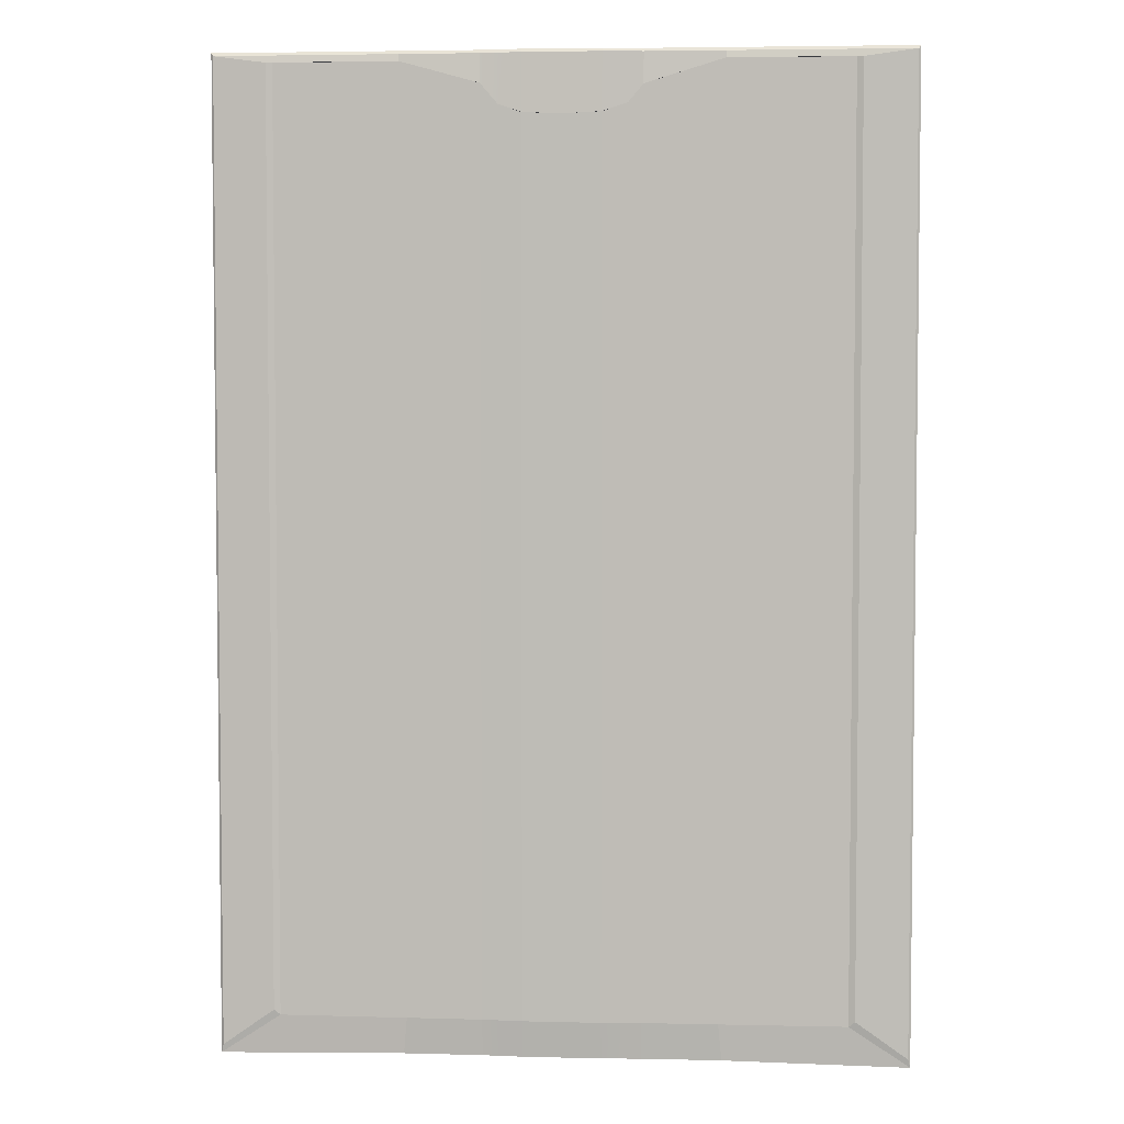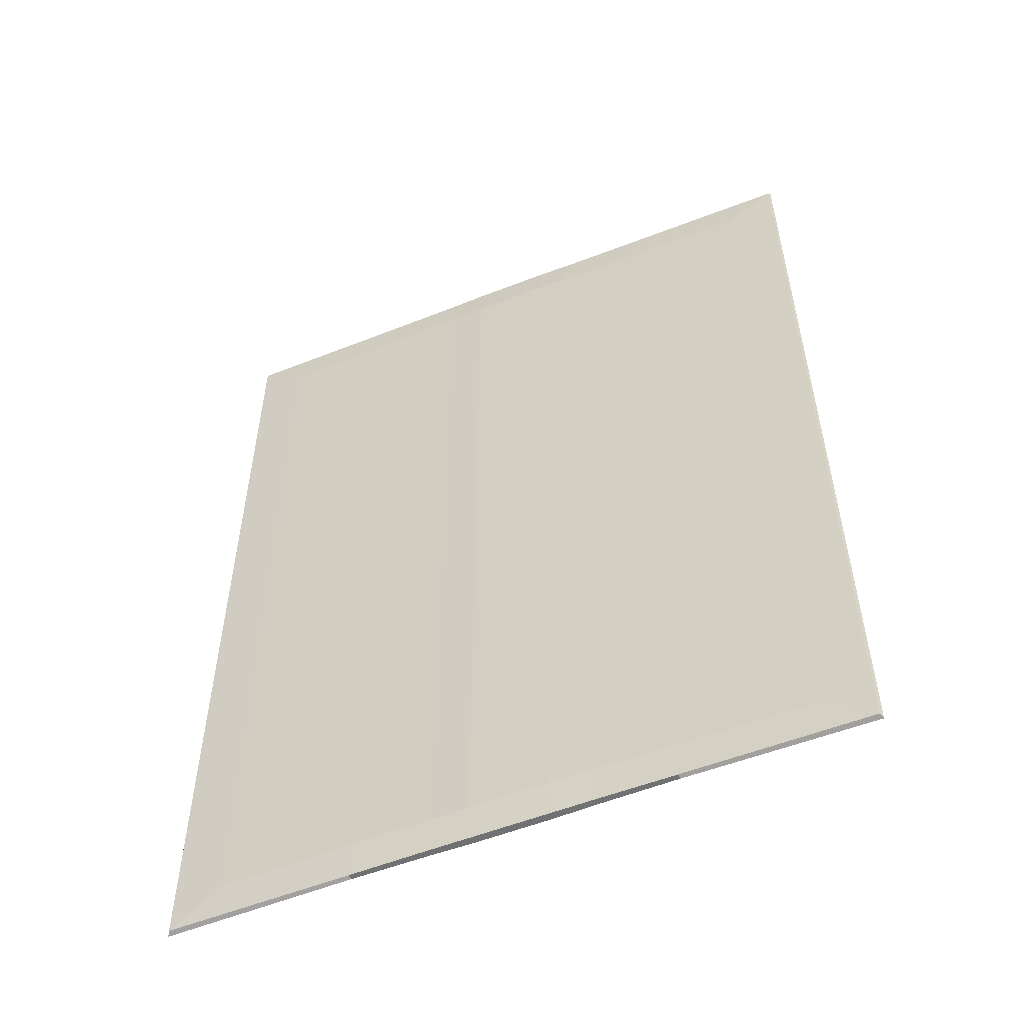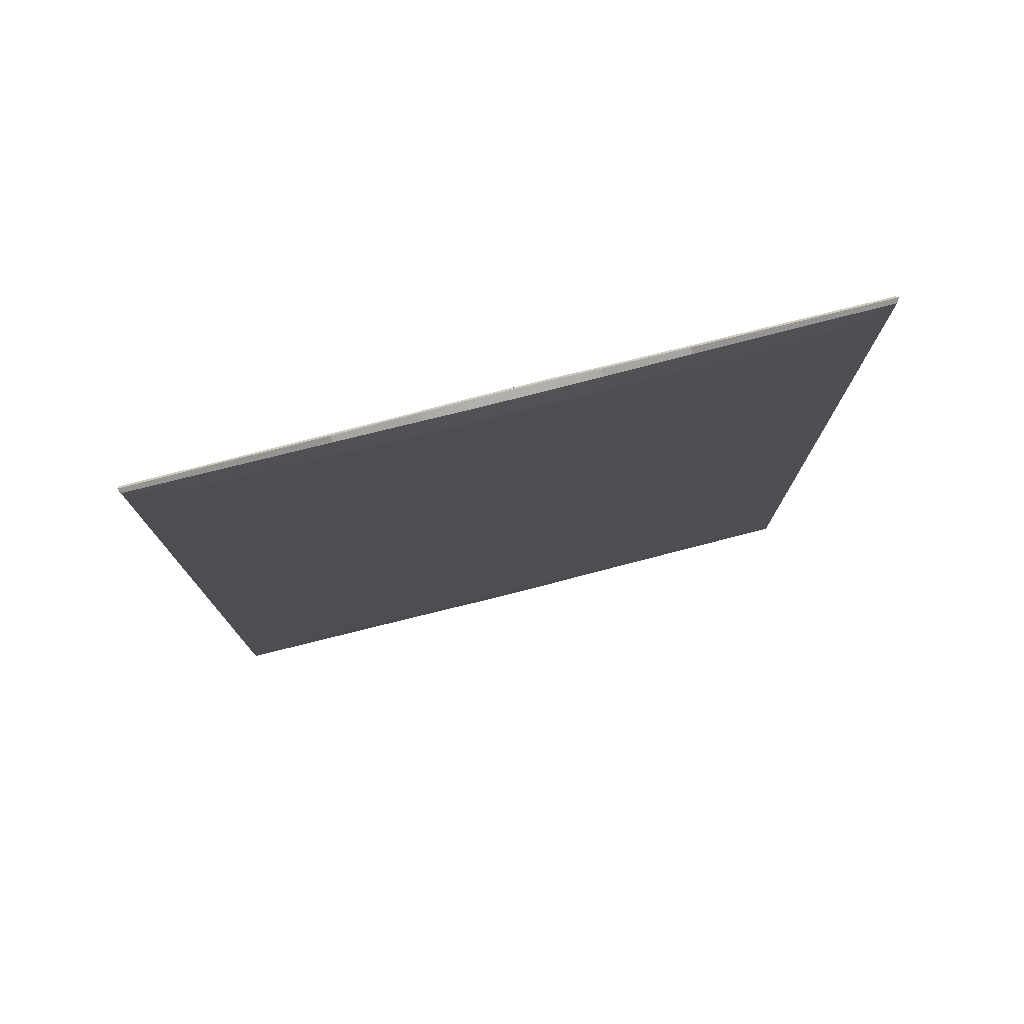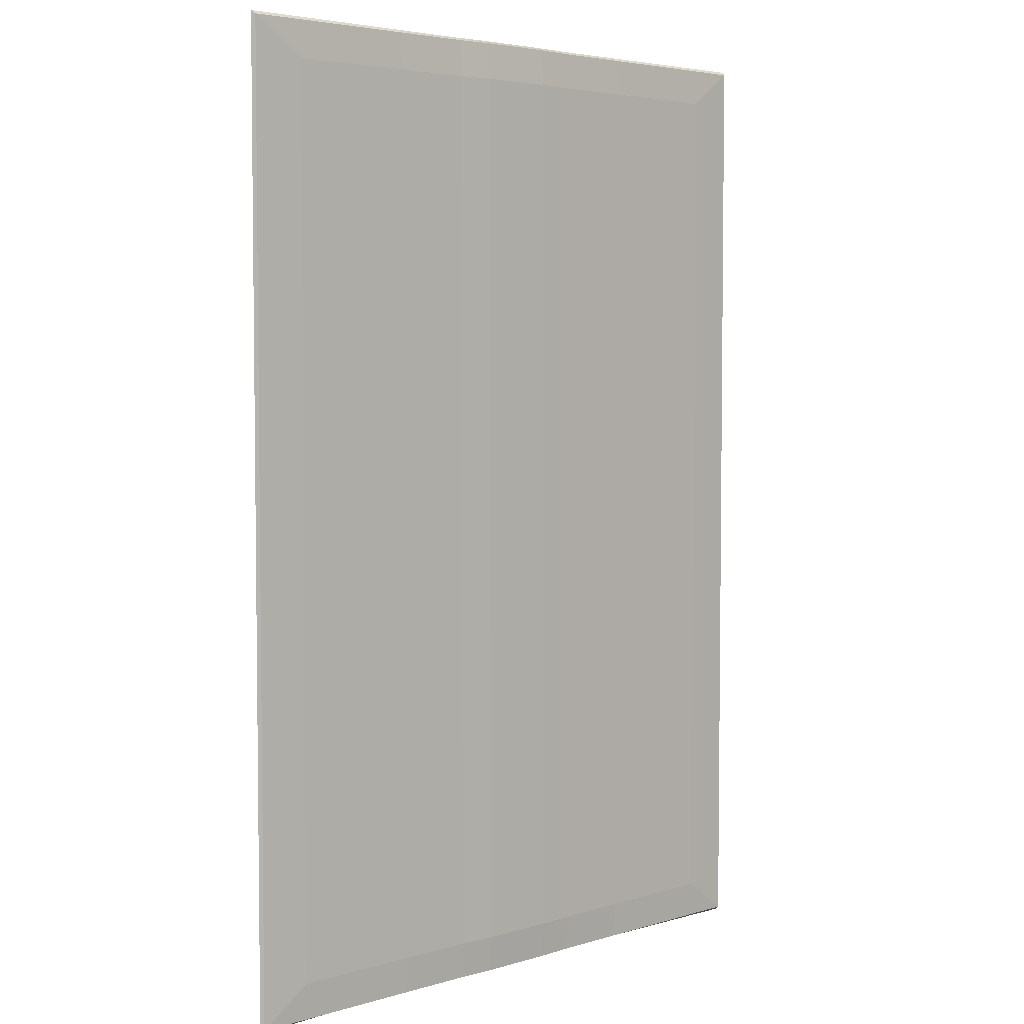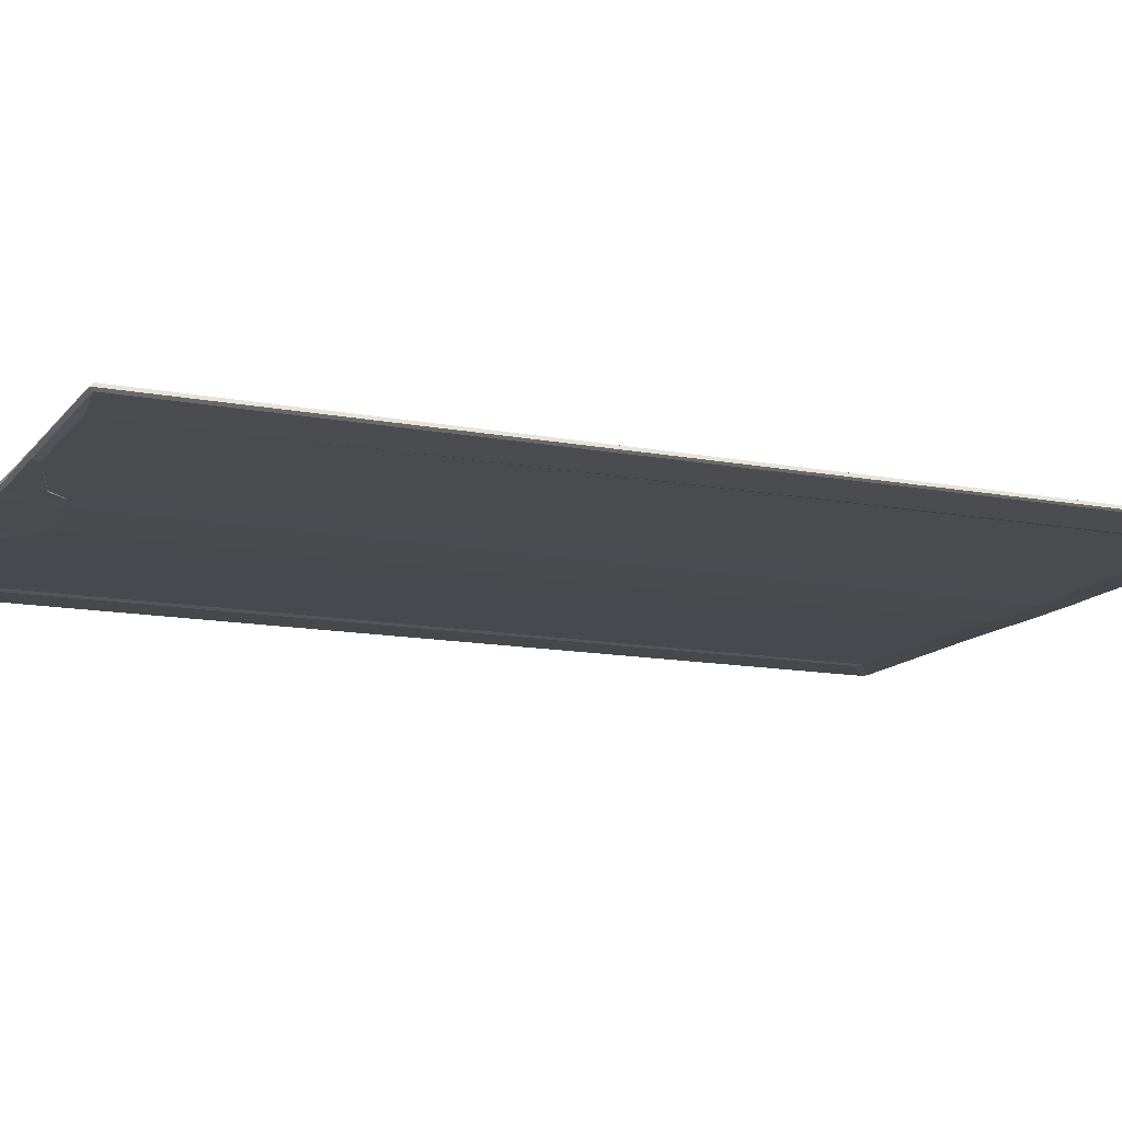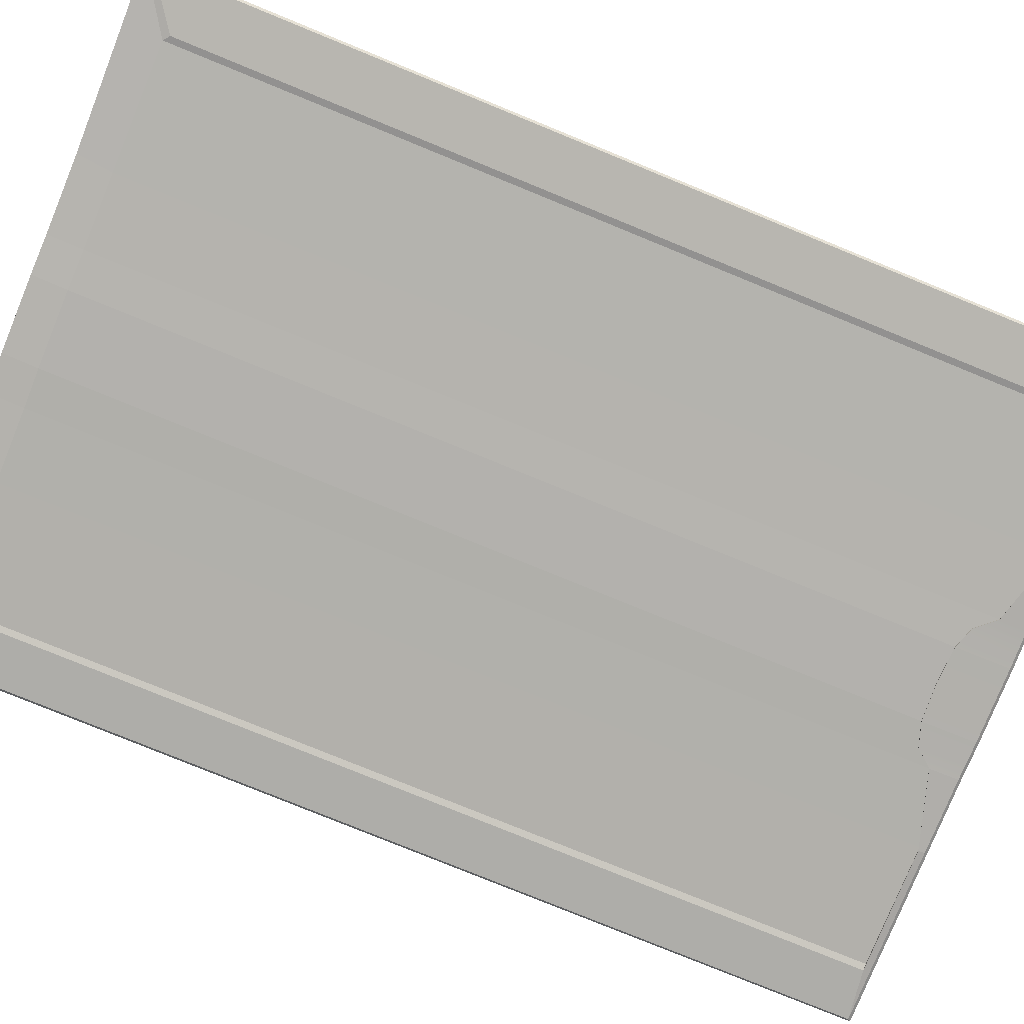
<metadata>
{"format":"obj","ext":"obj","renderer":"f3d","projection":"perspective","resolution":1024,"background":"white","views":[{"elev":4.2,"azim":4.7,"up":"+Z"},{"elev":-55.2,"azim":-157.5,"up":"+Z"},{"elev":78.2,"azim":165.8,"up":"+Z"},{"elev":4.4,"azim":136.0,"up":"+Z"},{"elev":-13.3,"azim":66.4,"up":"+Y"},{"elev":-79.2,"azim":-112.2,"up":"+Y"}]}
</metadata>
<code>
g default
v -0.1453 -0.02895 1.62
v 0.1453 -0.02895 1.62
v -0.1453 0.02381 1.696
v 0.1453 0.02381 1.696
v -0.1453 0.02381 -1.696
v 0.1453 0.02381 -1.696
v -0.1453 -0.02782 -1.696
v 0.1453 -0.02782 -1.696
v 0.2941 -0.02465 -1.694
v 0.2941 -0.02578 1.716
v 0.2941 0.02064 -1.694
v 0.2941 0.02064 1.694
v -0.2941 -0.02465 -1.694
v -0.2941 -0.02578 1.724
v -0.2941 0.02064 1.694
v -0.2941 0.02064 -1.694
v 0.575 -0.02152 -1.694
v 0.575 -0.02152 1.805
v 0.5879 0.01751 -1.694
v 0.5879 0.01751 1.694
v -0.575 -0.02152 -1.694
v -0.575 -0.02152 1.805
v -0.5879 0.01751 1.694
v -0.5879 0.01751 -1.694
v 1.05 -0.01617 -1.694
v 1.05 -0.01617 1.805
v 1.074 0.01216 -1.694
v 1.074 0.01216 1.694
v -1.05 -0.01617 -1.694
v -1.05 -0.01617 1.805
v -1.074 0.01216 1.694
v -1.074 0.01216 -1.694
v -0.1453 -0.01359 1.845
v 0.1453 -0.01359 1.845
v 0.1453 0.01359 1.833
v -0.1453 0.01359 1.833
v -0.1453 0.01359 -1.833
v 0.1453 0.01359 -1.833
v 0.1453 -0.01359 -1.833
v -0.1453 -0.01359 -1.833
v 1.276 -0.006938 -1.843
v 1.276 -0.006938 1.843
v 1.267 0.006938 -1.831
v 1.267 0.006938 1.831
v -1.276 -0.006938 -1.843
v -1.276 -0.006938 1.843
v -1.267 0.006938 1.831
v -1.267 0.006938 -1.831
v 0.2941 0.01178 -1.831
v 0.2941 -0.01178 -1.831
v 0.2941 -0.01178 1.843
v 0.2941 0.01178 1.831
v -0.2941 0.01178 1.831
v -0.2941 -0.01178 1.843
v -0.2941 -0.01178 -1.831
v -0.2941 0.01178 -1.831
v 0.5879 0.009993 -1.831
v 0.5879 -0.009993 -1.831
v 0.5879 -0.009993 1.843
v 0.5879 0.009993 1.831
v -0.5879 0.009993 1.831
v -0.5879 -0.009993 1.843
v -0.5879 -0.009993 -1.831
v -0.5879 0.009993 -1.831
v -0.1453 -0.03238 1.62
v 0.1453 -0.03238 1.62
v 0.1453 -0.02295 1.833
v -0.1453 -0.02295 1.833
v 1.074 -0.01987 -1.674
v 1.074 -0.02361 1.805
v 1.267 -0.01256 -1.811
v 1.267 -0.0163 1.831
v -1.074 -0.01987 -1.674
v -1.074 -0.02361 1.805
v -1.267 -0.0163 1.831
v -1.267 -0.01256 -1.811
v 0.2941 -0.02921 1.716
v 0.2941 -0.02114 1.831
v -0.2941 -0.02921 1.724
v -0.2941 -0.02114 1.831
v 0.5879 -0.02495 1.805
v 0.5879 -0.01936 1.831
v -0.5879 -0.02495 1.805
v -0.5879 -0.01936 1.831
v -0.004285 -0.03238 1.612
v -0.004285 -0.02295 1.833
v -0.004285 -0.01359 1.845
v -0.004285 0.01359 1.833
v -0.004285 0.02381 1.696
v -0.004285 0.02381 -1.696
v -0.004285 0.01359 -1.833
v -0.004285 -0.01359 -1.833
v -0.004285 -0.02782 -1.696
v -0.004285 -0.02895 1.612
v 0.2379 -0.03041 1.65
v 0.2379 -0.02183 1.832
v 0.2379 -0.01246 1.844
v 0.2379 0.01246 1.832
v 0.2379 0.02184 1.694
v 0.2379 0.02184 -1.694
v 0.2379 0.01246 -1.832
v 0.2379 -0.01246 -1.832
v 0.2379 -0.02585 -1.694
v 0.2379 -0.02698 1.65
v -0.2286 -0.03061 1.648
v -0.2286 -0.02718 1.648
v -0.2286 -0.02605 -1.695
v -0.2286 -0.01258 -1.832
v -0.2286 0.01258 -1.832
v -0.2286 0.02203 -1.695
v -0.2286 0.02203 1.695
v -0.2286 0.01258 1.832
v -0.2286 -0.01258 1.844
v -0.2286 -0.02194 1.832
g pCube195
f 33 87 88 36
f 3 89 90 5
f 37 91 92 40
f 7 93 94 1
f 42 41 43 44
f 45 46 47 48
f 2 8 103 104
f 39 38 101 102
f 6 4 99 100
f 35 34 97 98
f 7 1 106 107
f 33 36 112 113
f 3 5 110 111
f 37 40 108 109
f 10 9 17 18
f 50 49 57 58
f 11 12 20 19
f 52 51 59 60
f 13 14 22 21
f 54 53 61 62
f 15 16 24 23
f 56 55 63 64
f 18 17 25 26
f 58 57 43 41
f 19 20 28 27
f 60 59 42 44
f 21 22 30 29
f 62 61 47 46
f 23 24 32 31
f 64 63 45 48
f 65 85 86 68
f 89 3 36 88
f 5 90 91 37
f 93 7 40 92
f 70 69 71 72
f 27 28 44 43
f 73 74 75 76
f 31 32 48 47
f 6 100 101 38
f 103 8 39 102
f 66 95 96 67
f 99 4 35 98
f 3 111 112 36
f 114 105 65 68
f 7 107 108 40
f 110 5 37 109
f 11 19 57 49
f 17 9 50 58
f 77 81 82 78
f 20 12 52 60
f 15 23 61 53
f 83 79 80 84
f 13 21 63 55
f 24 16 56 64
f 19 27 43 57
f 25 17 58 41
f 81 70 72 82
f 28 20 60 44
f 23 31 47 61
f 74 83 84 75
f 21 29 45 63
f 32 24 64 48
f 1 94 85 65
f 87 33 68 86
f 26 25 69 70
f 25 41 71 69
f 41 42 72 71
f 29 30 74 73
f 46 45 76 75
f 45 29 73 76
f 2 104 95 66
f 97 34 67 96
f 106 1 65 105
f 33 113 114 68
f 10 18 81 77
f 59 51 78 82
f 22 14 79 83
f 54 62 84 80
f 18 26 70 81
f 42 59 82 72
f 30 22 83 74
f 62 46 75 84
f 85 66 67 86
f 34 87 86 67
f 88 87 34 35
f 4 89 88 35
f 90 89 4 6
f 91 90 6 38
f 92 91 38 39
f 8 93 92 39
f 94 93 8 2
f 85 94 2 66
f 95 77 78 96
f 51 97 96 78
f 98 97 51 52
f 12 99 98 52
f 100 99 12 11
f 101 100 11 49
f 102 101 49 50
f 9 103 102 50
f 104 103 9 10
f 95 104 10 77
f 14 106 105 79
f 107 106 14 13
f 108 107 13 55
f 109 108 55 56
f 16 110 109 56
f 111 110 16 15
f 112 111 15 53
f 113 112 53 54
f 114 113 54 80
f 79 105 114 80

</code>
